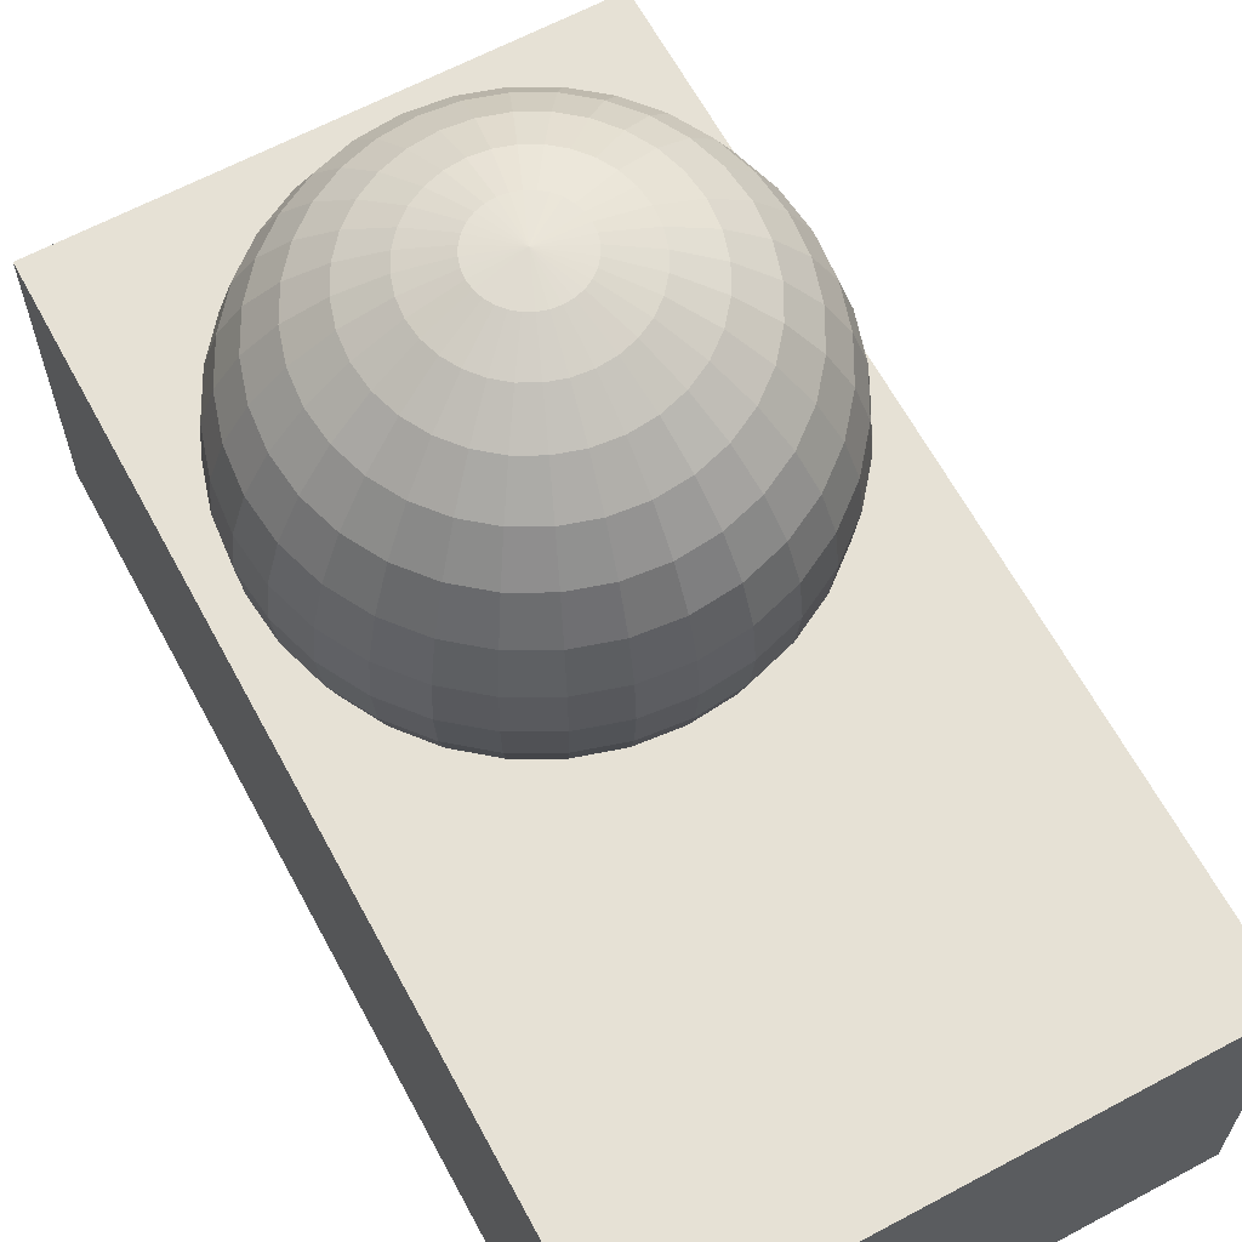
<metadata>
{"format":"obj","ext":"obj","renderer":"f3d","projection":"perspective","resolution":1024,"background":"white","views":[{"elev":64.2,"azim":151.7,"up":"+Y"}]}
</metadata>
<code>
o 球體.009_球體.004
v -0.2413 0.1612 0
v -0.2052 0.2052 0
v -0.2013 0.2052 -0.04004
v -0.2367 0.1612 -0.04708
v -0.1612 -0.2413 0
v -0.2052 -0.2052 0
v -0.2013 -0.2052 -0.04004
v -0.1581 -0.2413 -0.03146
v -0.2681 0.1111 0
v -0.263 0.1111 -0.05231
v -0.1111 -0.2681 0
v -0.1089 -0.2681 -0.02167
v -0.2846 0.05662 0
v -0.2792 0.05662 -0.05553
v -0.05662 -0.2846 0
v -0.05553 -0.2846 -0.01105
v -0.2902 -0 0
v -0.2846 -0 -0.05662
v -0.05662 0.2846 0
v -0 0.2902 0
v -0.05553 0.2846 -0.01105
v 0 -0.2902 0
v -0.2846 -0.05662 0
v -0.2792 -0.05662 -0.05553
v -0.1111 0.2681 0
v -0.1089 0.2681 -0.02167
v -0.2681 -0.1111 0
v -0.263 -0.1111 -0.05231
v -0.1612 0.2413 0
v -0.1581 0.2413 -0.03146
v -0.2413 -0.1612 0
v -0.2367 -0.1612 -0.04708
v -0.149 0.2413 -0.0617
v -0.1896 0.2052 -0.07853
v -0.2229 -0.1612 -0.09234
v -0.1896 -0.2052 -0.07853
v -0.2229 0.1612 -0.09234
v -0.149 -0.2413 -0.0617
v -0.2477 0.1111 -0.1026
v -0.1026 -0.2681 -0.0425
v -0.263 0.05662 -0.1089
v -0.05231 -0.2846 -0.02167
v -0.2681 -0 -0.1111
v -0.05231 0.2846 -0.02167
v -0.263 -0.05662 -0.1089
v -0.1026 0.2681 -0.0425
v -0.2477 -0.1111 -0.1026
v -0.2367 0.05662 -0.1581
v -0.2413 -0 -0.1612
v -0.04708 0.2846 -0.03146
v -0.04708 -0.2846 -0.03146
v -0.2367 -0.05662 -0.1581
v -0.09234 0.2681 -0.0617
v -0.2229 -0.1111 -0.149
v -0.1341 0.2413 -0.08958
v -0.2006 -0.1612 -0.1341
v -0.1706 0.2052 -0.114
v -0.1706 -0.2052 -0.114
v -0.2006 0.1612 -0.1341
v -0.1341 -0.2413 -0.08958
v -0.2229 0.1111 -0.149
v -0.09234 -0.2681 -0.0617
v -0.1706 -0.1612 -0.1706
v -0.1451 -0.2052 -0.1451
v -0.1451 0.2052 -0.1451
v -0.1706 0.1612 -0.1706
v -0.114 -0.2413 -0.114
v -0.1896 0.1111 -0.1896
v -0.07853 -0.2681 -0.07853
v -0.2013 0.05662 -0.2013
v -0.04004 -0.2846 -0.04004
v -0.2052 -0 -0.2052
v -0.04004 0.2846 -0.04004
v -0.2013 -0.05662 -0.2013
v -0.07853 0.2681 -0.07853
v -0.1896 -0.1111 -0.1896
v -0.114 0.2413 -0.114
v -0.03146 0.2846 -0.04708
v -0.03146 -0.2846 -0.04708
v -0.1612 -0 -0.2413
v -0.1581 -0.05662 -0.2367
v -0.0617 0.2681 -0.09234
v -0.149 -0.1111 -0.2229
v -0.08958 0.2413 -0.1341
v -0.1341 -0.1612 -0.2006
v -0.114 0.2052 -0.1706
v -0.114 -0.2052 -0.1706
v -0.1341 0.1612 -0.2006
v -0.08958 -0.2413 -0.1341
v -0.149 0.1111 -0.2229
v -0.0617 -0.2681 -0.09234
v -0.1581 0.05662 -0.2367
v -0.07853 0.2052 -0.1896
v -0.09234 0.1612 -0.2229
v -0.07853 -0.2052 -0.1896
v -0.0617 -0.2413 -0.149
v -0.1026 0.1111 -0.2477
v -0.0425 -0.2681 -0.1026
v -0.1089 0.05662 -0.263
v -0.02167 -0.2846 -0.05231
v -0.1111 -0 -0.2681
v -0.02167 0.2846 -0.05231
v -0.1089 -0.05662 -0.263
v -0.0425 0.2681 -0.1026
v -0.1026 -0.1111 -0.2477
v -0.0617 0.2413 -0.149
v -0.09234 -0.1612 -0.2229
v -0.05662 -0 -0.2846
v -0.05553 -0.05662 -0.2792
v -0.01105 0.2846 -0.05553
v -0.02167 0.2681 -0.1089
v -0.05231 -0.1111 -0.263
v -0.03146 0.2413 -0.1581
v -0.04708 -0.1612 -0.2367
v -0.04004 0.2052 -0.2013
v -0.04004 -0.2052 -0.2013
v -0.04708 0.1612 -0.2367
v -0.03146 -0.2413 -0.1581
v -0.05231 0.1111 -0.263
v -0.02167 -0.2681 -0.1089
v -0.05553 0.05662 -0.2792
v -0.01105 -0.2846 -0.05553
v 0 -0.2052 -0.2052
v 0 -0.2413 -0.1612
v -0 0.1612 -0.2413
v -0 0.1111 -0.2681
v 0 -0.2681 -0.1111
v -0 0.05662 -0.2846
v 0 -0.2846 -0.05662
v 0 0 -0.2902
v -0 0.2846 -0.05662
v 0 -0.05662 -0.2846
v -0 0.2681 -0.1111
v 0 -0.1111 -0.2681
v -0 0.2413 -0.1612
v 0 -0.1612 -0.2413
v -0 0.2052 -0.2052
v 0.05553 -0.05662 -0.2792
v 0.05231 -0.1111 -0.263
v 0.02167 0.2681 -0.1089
v 0.03146 0.2413 -0.1581
v 0.04708 -0.1612 -0.2367
v 0.04004 0.2052 -0.2013
v 0.04004 -0.2052 -0.2013
v 0.04708 0.1612 -0.2367
v 0.03146 -0.2413 -0.1581
v 0.05231 0.1111 -0.263
v 0.02167 -0.2681 -0.1089
v 0.05553 0.05662 -0.2792
v 0.01105 -0.2846 -0.05553
v 0.05662 0 -0.2846
v 0.01105 0.2846 -0.05553
v 0.0617 -0.2413 -0.149
v 0.0425 -0.2681 -0.1026
v 0.1026 0.1111 -0.2477
v 0.1089 0.05662 -0.263
v 0.02167 -0.2846 -0.05231
v 0.1111 0 -0.2681
v 0.02167 0.2846 -0.05231
v 0.1089 -0.05662 -0.263
v 0.0425 0.2681 -0.1026
v 0.1026 -0.1111 -0.2477
v 0.0617 0.2413 -0.149
v 0.09234 -0.1612 -0.2229
v 0.07853 0.2052 -0.1896
v 0.07853 -0.2052 -0.1896
v 0.09234 0.1612 -0.2229
v 0.0617 0.2681 -0.09234
v 0.08958 0.2413 -0.1341
v 0.149 -0.1111 -0.2229
v 0.1341 -0.1612 -0.2006
v 0.114 0.2052 -0.1706
v 0.114 -0.2052 -0.1706
v 0.1341 0.1612 -0.2006
v 0.08958 -0.2413 -0.1341
v 0.149 0.1111 -0.2229
v 0.0617 -0.2681 -0.09234
v 0.1581 0.05662 -0.2367
v 0.03146 -0.2846 -0.04708
v 0.1612 0 -0.2413
v 0.03146 0.2846 -0.04708
v 0.1581 -0.05662 -0.2367
v 0.1896 0.1111 -0.1896
v 0.2013 0.05662 -0.2013
v 0.07853 -0.2681 -0.07853
v 0.04004 -0.2846 -0.04004
v 0.2052 0 -0.2052
v 0.04004 0.2846 -0.04004
v 0.2013 -0.05662 -0.2013
v 0.07853 0.2681 -0.07853
v 0.1896 -0.1111 -0.1896
v 0.114 0.2413 -0.114
v 0.1706 -0.1612 -0.1706
v 0.1451 0.2052 -0.1451
v 0.1451 -0.2052 -0.1451
v 0.1706 0.1612 -0.1706
v 0.114 -0.2413 -0.114
v 0.2229 -0.1111 -0.149
v 0.2006 -0.1612 -0.1341
v 0.1341 0.2413 -0.08958
v 0.1706 0.2052 -0.114
v 0.1706 -0.2052 -0.114
v 0.2006 0.1612 -0.1341
v 0.1341 -0.2413 -0.08958
v 0.2229 0.1111 -0.149
v 0.09234 -0.2681 -0.0617
v 0.2367 0.05662 -0.1581
v 0.04708 -0.2846 -0.03146
v 0.2413 0 -0.1612
v 0.04708 0.2846 -0.03146
v 0.2367 -0.05662 -0.1581
v 0.09234 0.2681 -0.0617
v 0.1026 -0.2681 -0.0425
v 0.05231 -0.2846 -0.02167
v 0.263 0.05662 -0.1089
v 0.2681 0 -0.1111
v 0.05231 0.2846 -0.02167
v 0.263 -0.05662 -0.1089
v 0.1026 0.2681 -0.0425
v 0.2477 -0.1111 -0.1026
v 0.149 0.2413 -0.0617
v 0.2229 -0.1612 -0.09234
v 0.1896 0.2052 -0.07853
v 0.1896 -0.2052 -0.07853
v 0.2229 0.1612 -0.09234
v 0.149 -0.2413 -0.0617
v 0.2477 0.1111 -0.1026
v 0.1581 0.2413 -0.03146
v 0.2013 0.2052 -0.04004
v 0.2367 -0.1612 -0.04708
v 0.2013 -0.2052 -0.04004
v 0.2367 0.1612 -0.04708
v 0.1581 -0.2413 -0.03146
v 0.263 0.1111 -0.05231
v 0.1089 -0.2681 -0.02167
v 0.2792 0.05662 -0.05553
v 0.05553 -0.2846 -0.01105
v 0.2846 0 -0.05662
v 0.05553 0.2846 -0.01105
v 0.2792 -0.05662 -0.05553
v 0.1089 0.2681 -0.02167
v 0.263 -0.1111 -0.05231
v 0.2846 0.05662 0
v 0.2902 0 0
v 0.05662 0.2846 0
v 0.05662 -0.2846 0
v 0.2846 -0.05662 0
v 0.1111 0.2681 0
v 0.2681 -0.1111 0
v 0.1612 0.2413 0
v 0.2413 -0.1612 0
v 0.2052 0.2052 0
v 0.2052 -0.2052 0
v 0.2413 0.1612 0
v 0.1612 -0.2413 0
v 0.2681 0.1111 0
v 0.1111 -0.2681 0
v 0.2367 -0.1612 0.04708
v 0.2013 -0.2052 0.04004
v 0.2013 0.2052 0.04004
v 0.2367 0.1612 0.04708
v 0.1581 -0.2413 0.03146
v 0.263 0.1111 0.05231
v 0.1089 -0.2681 0.02167
v 0.2792 0.05662 0.05553
v 0.05553 -0.2846 0.01105
v 0.2846 0 0.05662
v 0.05553 0.2846 0.01105
v 0.2792 -0.05662 0.05553
v 0.1089 0.2681 0.02167
v 0.263 -0.1111 0.05231
v 0.1581 0.2413 0.03146
v 0.05231 -0.2846 0.02167
v 0.2681 0 0.1111
v 0.263 -0.05662 0.1089
v 0.05231 0.2846 0.02167
v 0.1026 0.2681 0.0425
v 0.2477 -0.1111 0.1026
v 0.149 0.2413 0.0617
v 0.2229 -0.1612 0.09234
v 0.1896 0.2052 0.07853
v 0.1896 -0.2052 0.07853
v 0.2229 0.1612 0.09234
v 0.149 -0.2413 0.0617
v 0.2477 0.1111 0.1026
v 0.1026 -0.2681 0.0425
v 0.263 0.05662 0.1089
v 0.1706 -0.2052 0.114
v 0.1341 -0.2413 0.08958
v 0.2006 0.1612 0.1341
v 0.2229 0.1111 0.149
v 0.09234 -0.2681 0.0617
v 0.2367 0.05662 0.1581
v 0.04708 -0.2846 0.03146
v 0.2413 0 0.1612
v 0.04708 0.2846 0.03146
v 0.2367 -0.05662 0.1581
v 0.09234 0.2681 0.0617
v 0.2229 -0.1111 0.149
v 0.1341 0.2413 0.08958
v 0.2006 -0.1612 0.1341
v 0.1706 0.2052 0.114
v 0.04004 0.2846 0.04004
v 0.07853 0.2681 0.07853
v 0.2013 -0.05662 0.2013
v 0.1896 -0.1111 0.1896
v 0.114 0.2413 0.114
v 0.1706 -0.1612 0.1706
v 0.1451 0.2052 0.1451
v 0.1451 -0.2052 0.1451
v 0.1706 0.1612 0.1706
v 0.114 -0.2413 0.114
v 0.1896 0.1111 0.1896
v 0.07853 -0.2681 0.07853
v 0.2013 0.05662 0.2013
v 0.04004 -0.2846 0.04004
v 0.2052 0 0.2052
v 0.1341 0.1612 0.2006
v 0.149 0.1111 0.2229
v 0.08958 -0.2413 0.1341
v 0.0617 -0.2681 0.09234
v 0.1581 0.05662 0.2367
v 0.03146 -0.2846 0.04708
v 0.1612 0 0.2413
v 0.03146 0.2846 0.04708
v 0.1581 -0.05662 0.2367
v 0.0617 0.2681 0.09234
v 0.149 -0.1111 0.2229
v 0.08958 0.2413 0.1341
v 0.1341 -0.1612 0.2006
v 0.114 0.2052 0.1706
v 0.114 -0.2052 0.1706
v 0.1089 -0.05662 0.263
v 0.1026 -0.1111 0.2477
v 0.0425 0.2681 0.1026
v 0.0617 0.2413 0.149
v 0.09234 -0.1612 0.2229
v 0.07853 0.2052 0.1896
v 0.07853 -0.2052 0.1896
v 0.09234 0.1612 0.2229
v 0.0617 -0.2413 0.149
v 0.1026 0.1111 0.2477
v 0.0425 -0.2681 0.1026
v 0.1089 0.05662 0.263
v 0.02167 -0.2846 0.05231
v 0.1111 0 0.2681
v 0.02167 0.2846 0.05231
v 0.03146 -0.2413 0.1581
v 0.02167 -0.2681 0.1089
v 0.05231 0.1111 0.263
v 0.05553 0.05662 0.2792
v 0.01105 -0.2846 0.05553
v 0.05662 0 0.2846
v 0.01105 0.2846 0.05553
v 0.05553 -0.05662 0.2792
v 0.02167 0.2681 0.1089
v 0.05231 -0.1111 0.263
v 0.03146 0.2413 0.1581
v 0.04708 -0.1612 0.2367
v 0.04004 0.2052 0.2013
v 0.04004 -0.2052 0.2013
v 0.04708 0.1612 0.2367
v -0 0.2681 0.1111
v -0 0.2413 0.1612
v 0 -0.1111 0.2681
v 0 -0.1612 0.2413
v -0 0.2052 0.2052
v 0 -0.2052 0.2052
v -0 0.1612 0.2413
v 0 -0.2413 0.1612
v -0 0.1111 0.2681
v 0 -0.2681 0.1111
v -0 0.05662 0.2846
v 0 -0.2846 0.05662
v 0 0 0.2902
v -0 0.2846 0.05662
v 0 -0.05662 0.2846
v -0.05231 0.1111 0.263
v -0.05553 0.05662 0.2792
v -0.02167 -0.2681 0.1089
v -0.01105 -0.2846 0.05553
v -0.05662 -0 0.2846
v -0.01105 0.2846 0.05553
v -0.05553 -0.05662 0.2792
v -0.02167 0.2681 0.1089
v -0.05231 -0.1111 0.263
v -0.03146 0.2413 0.1581
v -0.04708 -0.1612 0.2367
v -0.04004 0.2052 0.2013
v -0.04004 -0.2052 0.2013
v -0.04708 0.1612 0.2367
v -0.03146 -0.2413 0.1581
v -0.1026 -0.1111 0.2477
v -0.09234 -0.1612 0.2229
v -0.0617 0.2413 0.149
v -0.07853 0.2052 0.1896
v -0.07853 -0.2052 0.1896
v -0.09234 0.1612 0.2229
v -0.0617 -0.2413 0.149
v -0.1026 0.1111 0.2477
v -0.0425 -0.2681 0.1026
v -0.1089 0.05662 0.263
v -0.02167 -0.2846 0.05231
v -0.1111 -0 0.2681
v -0.02167 0.2846 0.05231
v -0.1089 -0.05662 0.263
v -0.0425 0.2681 0.1026
v -0.0617 -0.2681 0.09234
v -0.03146 -0.2846 0.04708
v -0.1581 0.05662 0.2367
v -0.1612 -0 0.2413
v -0.03146 0.2846 0.04708
v -0.1581 -0.05662 0.2367
v -0.0617 0.2681 0.09234
v -0.149 -0.1111 0.2229
v -0.08958 0.2413 0.1341
v -0.1341 -0.1612 0.2006
v -0.114 0.2052 0.1706
v -0.114 -0.2052 0.1706
v -0.1341 0.1612 0.2006
v -0.08958 -0.2413 0.1341
v -0.149 0.1111 0.2229
v -0.1706 -0.1612 0.1706
v -0.1451 -0.2052 0.1451
v -0.1451 0.2052 0.1451
v -0.1706 0.1612 0.1706
v -0.114 -0.2413 0.114
v -0.1896 0.1111 0.1896
v -0.07853 -0.2681 0.07853
v -0.2013 0.05662 0.2013
v -0.04004 -0.2846 0.04004
v -0.2052 -0 0.2052
v -0.04004 0.2846 0.04004
v -0.2013 -0.05662 0.2013
v -0.07853 0.2681 0.07853
v -0.1896 -0.1111 0.1896
v -0.114 0.2413 0.114
v -0.04708 0.2846 0.03146
v -0.04708 -0.2846 0.03146
v -0.2413 -0 0.1612
v -0.2367 -0.05662 0.1581
v -0.09234 0.2681 0.0617
v -0.2229 -0.1111 0.149
v -0.1341 0.2413 0.08958
v -0.2006 -0.1612 0.1341
v -0.1706 0.2052 0.114
v -0.1706 -0.2052 0.114
v -0.2006 0.1612 0.1341
v -0.1341 -0.2413 0.08958
v -0.2229 0.1111 0.149
v -0.09234 -0.2681 0.0617
v -0.2367 0.05662 0.1581
v -0.1896 0.2052 0.07853
v -0.2229 0.1612 0.09234
v -0.1896 -0.2052 0.07853
v -0.149 -0.2413 0.0617
v -0.2477 0.1111 0.1026
v -0.1026 -0.2681 0.0425
v -0.263 0.05662 0.1089
v -0.05231 -0.2846 0.02167
v -0.2681 -0 0.1111
v -0.05231 0.2846 0.02167
v -0.263 -0.05662 0.1089
v -0.1026 0.2681 0.0425
v -0.2477 -0.1111 0.1026
v -0.149 0.2413 0.0617
v -0.2229 -0.1612 0.09234
v -0.2846 -0 0.05662
v -0.2792 -0.05662 0.05553
v -0.05553 0.2846 0.01105
v -0.1089 0.2681 0.02167
v -0.263 -0.1111 0.05231
v -0.1581 0.2413 0.03146
v -0.2367 -0.1612 0.04708
v -0.2013 0.2052 0.04004
v -0.2013 -0.2052 0.04004
v -0.2367 0.1612 0.04708
v -0.1581 -0.2413 0.03146
v -0.263 0.1111 0.05231
v -0.1089 -0.2681 0.02167
v -0.2792 0.05662 0.05553
v -0.05553 -0.2846 0.01105
f 1 2 3 4
f 5 6 7 8
f 9 1 4 10
f 11 5 8 12
f 13 9 10 14
f 15 11 12 16
f 17 13 14 18
f 19 20 21
f 22 15 16
f 23 17 18 24
f 25 19 21 26
f 27 23 24 28
f 29 25 26 30
f 31 27 28 32
f 2 29 30 3
f 6 31 32 7
f 3 30 33 34
f 7 32 35 36
f 4 3 34 37
f 8 7 36 38
f 10 4 37 39
f 12 8 38 40
f 14 10 39 41
f 16 12 40 42
f 18 14 41 43
f 21 20 44
f 22 16 42
f 24 18 43 45
f 26 21 44 46
f 28 24 45 47
f 30 26 46 33
f 32 28 47 35
f 43 41 48 49
f 44 20 50
f 22 42 51
f 45 43 49 52
f 46 44 50 53
f 47 45 52 54
f 33 46 53 55
f 35 47 54 56
f 34 33 55 57
f 36 35 56 58
f 37 34 57 59
f 38 36 58 60
f 39 37 59 61
f 40 38 60 62
f 41 39 61 48
f 42 40 62 51
f 58 56 63 64
f 59 57 65 66
f 60 58 64 67
f 61 59 66 68
f 62 60 67 69
f 48 61 68 70
f 51 62 69 71
f 49 48 70 72
f 50 20 73
f 22 51 71
f 52 49 72 74
f 53 50 73 75
f 54 52 74 76
f 55 53 75 77
f 56 54 76 63
f 57 55 77 65
f 73 20 78
f 22 71 79
f 74 72 80 81
f 75 73 78 82
f 76 74 81 83
f 77 75 82 84
f 63 76 83 85
f 65 77 84 86
f 64 63 85 87
f 66 65 86 88
f 67 64 87 89
f 68 66 88 90
f 69 67 89 91
f 70 68 90 92
f 71 69 91 79
f 72 70 92 80
f 88 86 93 94
f 89 87 95 96
f 90 88 94 97
f 91 89 96 98
f 92 90 97 99
f 79 91 98 100
f 80 92 99 101
f 78 20 102
f 22 79 100
f 81 80 101 103
f 82 78 102 104
f 83 81 103 105
f 84 82 104 106
f 85 83 105 107
f 86 84 106 93
f 87 85 107 95
f 103 101 108 109
f 104 102 110 111
f 105 103 109 112
f 106 104 111 113
f 107 105 112 114
f 93 106 113 115
f 95 107 114 116
f 94 93 115 117
f 96 95 116 118
f 97 94 117 119
f 98 96 118 120
f 99 97 119 121
f 100 98 120 122
f 101 99 121 108
f 102 20 110
f 22 100 122
f 118 116 123 124
f 119 117 125 126
f 120 118 124 127
f 121 119 126 128
f 122 120 127 129
f 108 121 128 130
f 110 20 131
f 22 122 129
f 109 108 130 132
f 111 110 131 133
f 112 109 132 134
f 113 111 133 135
f 114 112 134 136
f 115 113 135 137
f 116 114 136 123
f 117 115 137 125
f 134 132 138 139
f 135 133 140 141
f 136 134 139 142
f 137 135 141 143
f 123 136 142 144
f 125 137 143 145
f 124 123 144 146
f 126 125 145 147
f 127 124 146 148
f 128 126 147 149
f 129 127 148 150
f 130 128 149 151
f 131 20 152
f 22 129 150
f 132 130 151 138
f 133 131 152 140
f 148 146 153 154
f 149 147 155 156
f 150 148 154 157
f 151 149 156 158
f 152 20 159
f 22 150 157
f 138 151 158 160
f 140 152 159 161
f 139 138 160 162
f 141 140 161 163
f 142 139 162 164
f 143 141 163 165
f 144 142 164 166
f 145 143 165 167
f 146 144 166 153
f 147 145 167 155
f 163 161 168 169
f 164 162 170 171
f 165 163 169 172
f 166 164 171 173
f 167 165 172 174
f 153 166 173 175
f 155 167 174 176
f 154 153 175 177
f 156 155 176 178
f 157 154 177 179
f 158 156 178 180
f 159 20 181
f 22 157 179
f 160 158 180 182
f 161 159 181 168
f 162 160 182 170
f 178 176 183 184
f 179 177 185 186
f 180 178 184 187
f 181 20 188
f 22 179 186
f 182 180 187 189
f 168 181 188 190
f 170 182 189 191
f 169 168 190 192
f 171 170 191 193
f 172 169 192 194
f 173 171 193 195
f 174 172 194 196
f 175 173 195 197
f 176 174 196 183
f 177 175 197 185
f 193 191 198 199
f 194 192 200 201
f 195 193 199 202
f 196 194 201 203
f 197 195 202 204
f 183 196 203 205
f 185 197 204 206
f 184 183 205 207
f 186 185 206 208
f 187 184 207 209
f 188 20 210
f 22 186 208
f 189 187 209 211
f 190 188 210 212
f 191 189 211 198
f 192 190 212 200
f 208 206 213 214
f 209 207 215 216
f 210 20 217
f 22 208 214
f 211 209 216 218
f 212 210 217 219
f 198 211 218 220
f 200 212 219 221
f 199 198 220 222
f 201 200 221 223
f 202 199 222 224
f 203 201 223 225
f 204 202 224 226
f 205 203 225 227
f 206 204 226 213
f 207 205 227 215
f 223 221 228 229
f 224 222 230 231
f 225 223 229 232
f 226 224 231 233
f 227 225 232 234
f 213 226 233 235
f 215 227 234 236
f 214 213 235 237
f 216 215 236 238
f 217 20 239
f 22 214 237
f 218 216 238 240
f 219 217 239 241
f 220 218 240 242
f 221 219 241 228
f 222 220 242 230
f 238 236 243 244
f 239 20 245
f 22 237 246
f 240 238 244 247
f 241 239 245 248
f 242 240 247 249
f 228 241 248 250
f 230 242 249 251
f 229 228 250 252
f 231 230 251 253
f 232 229 252 254
f 233 231 253 255
f 234 232 254 256
f 235 233 255 257
f 236 234 256 243
f 237 235 257 246
f 253 251 258 259
f 254 252 260 261
f 255 253 259 262
f 256 254 261 263
f 257 255 262 264
f 243 256 263 265
f 246 257 264 266
f 244 243 265 267
f 245 20 268
f 22 246 266
f 247 244 267 269
f 248 245 268 270
f 249 247 269 271
f 250 248 270 272
f 251 249 271 258
f 252 250 272 260
f 22 266 273
f 269 267 274 275
f 270 268 276 277
f 271 269 275 278
f 272 270 277 279
f 258 271 278 280
f 260 272 279 281
f 259 258 280 282
f 261 260 281 283
f 262 259 282 284
f 263 261 283 285
f 264 262 284 286
f 265 263 285 287
f 266 264 286 273
f 267 265 287 274
f 268 20 276
f 284 282 288 289
f 285 283 290 291
f 286 284 289 292
f 287 285 291 293
f 273 286 292 294
f 274 287 293 295
f 276 20 296
f 22 273 294
f 275 274 295 297
f 277 276 296 298
f 278 275 297 299
f 279 277 298 300
f 280 278 299 301
f 281 279 300 302
f 282 280 301 288
f 283 281 302 290
f 298 296 303 304
f 299 297 305 306
f 300 298 304 307
f 301 299 306 308
f 302 300 307 309
f 288 301 308 310
f 290 302 309 311
f 289 288 310 312
f 291 290 311 313
f 292 289 312 314
f 293 291 313 315
f 294 292 314 316
f 295 293 315 317
f 296 20 303
f 22 294 316
f 297 295 317 305
f 313 311 318 319
f 314 312 320 321
f 315 313 319 322
f 316 314 321 323
f 317 315 322 324
f 303 20 325
f 22 316 323
f 305 317 324 326
f 304 303 325 327
f 306 305 326 328
f 307 304 327 329
f 308 306 328 330
f 309 307 329 331
f 310 308 330 332
f 311 309 331 318
f 312 310 332 320
f 328 326 333 334
f 329 327 335 336
f 330 328 334 337
f 331 329 336 338
f 332 330 337 339
f 318 331 338 340
f 320 332 339 341
f 319 318 340 342
f 321 320 341 343
f 322 319 342 344
f 323 321 343 345
f 324 322 344 346
f 325 20 347
f 22 323 345
f 326 324 346 333
f 327 325 347 335
f 343 341 348 349
f 344 342 350 351
f 345 343 349 352
f 346 344 351 353
f 347 20 354
f 22 345 352
f 333 346 353 355
f 335 347 354 356
f 334 333 355 357
f 336 335 356 358
f 337 334 357 359
f 338 336 358 360
f 339 337 359 361
f 340 338 360 362
f 341 339 361 348
f 342 340 362 350
f 358 356 363 364
f 359 357 365 366
f 360 358 364 367
f 361 359 366 368
f 362 360 367 369
f 348 361 368 370
f 350 362 369 371
f 349 348 370 372
f 351 350 371 373
f 352 349 372 374
f 353 351 373 375
f 354 20 376
f 22 352 374
f 355 353 375 377
f 356 354 376 363
f 357 355 377 365
f 373 371 378 379
f 374 372 380 381
f 375 373 379 382
f 376 20 383
f 22 374 381
f 377 375 382 384
f 363 376 383 385
f 365 377 384 386
f 364 363 385 387
f 366 365 386 388
f 367 364 387 389
f 368 366 388 390
f 369 367 389 391
f 370 368 390 392
f 371 369 391 378
f 372 370 392 380
f 388 386 393 394
f 389 387 395 396
f 390 388 394 397
f 391 389 396 398
f 392 390 397 399
f 378 391 398 400
f 380 392 399 401
f 379 378 400 402
f 381 380 401 403
f 382 379 402 404
f 383 20 405
f 22 381 403
f 384 382 404 406
f 385 383 405 407
f 386 384 406 393
f 387 385 407 395
f 403 401 408 409
f 404 402 410 411
f 405 20 412
f 22 403 409
f 406 404 411 413
f 407 405 412 414
f 393 406 413 415
f 395 407 414 416
f 394 393 415 417
f 396 395 416 418
f 397 394 417 419
f 398 396 418 420
f 399 397 419 421
f 400 398 420 422
f 401 399 421 408
f 402 400 422 410
f 419 417 423 424
f 420 418 425 426
f 421 419 424 427
f 422 420 426 428
f 408 421 427 429
f 410 422 428 430
f 409 408 429 431
f 411 410 430 432
f 412 20 433
f 22 409 431
f 413 411 432 434
f 414 412 433 435
f 415 413 434 436
f 416 414 435 437
f 417 415 436 423
f 418 416 437 425
f 433 20 438
f 22 431 439
f 434 432 440 441
f 435 433 438 442
f 436 434 441 443
f 437 435 442 444
f 423 436 443 445
f 425 437 444 446
f 424 423 445 447
f 426 425 446 448
f 427 424 447 449
f 428 426 448 450
f 429 427 449 451
f 430 428 450 452
f 431 429 451 439
f 432 430 452 440
f 448 446 453 454
f 449 447 455 456
f 450 448 454 457
f 451 449 456 458
f 452 450 457 459
f 439 451 458 460
f 440 452 459 461
f 438 20 462
f 22 439 460
f 441 440 461 463
f 442 438 462 464
f 443 441 463 465
f 444 442 464 466
f 445 443 465 467
f 446 444 466 453
f 447 445 467 455
f 463 461 468 469
f 464 462 470 471
f 465 463 469 472
f 466 464 471 473
f 467 465 472 474
f 453 466 473 475
f 455 467 474 476
f 454 453 475 477
f 456 455 476 478
f 457 454 477 479
f 458 456 478 480
f 459 457 479 481
f 460 458 480 482
f 461 459 481 468
f 462 20 470
f 22 460 482
f 478 476 6 5
f 479 477 1 9
f 480 478 5 11
f 481 479 9 13
f 482 480 11 15
f 468 481 13 17
f 470 20 19
f 22 482 15
f 469 468 17 23
f 471 470 19 25
f 472 469 23 27
f 473 471 25 29
f 474 472 27 31
f 475 473 29 2
f 476 474 31 6
f 477 475 2 1
o 立方體.015
v 0.3207 -0.5082 0.4293
v 0.3207 -0.0973 0.4293
v -0.3207 -0.0973 0.4293
v -0.3207 -0.5082 0.4293
v -0.3207 -0.0973 -0.7348
v -0.3207 -0.5082 -0.7348
v 0.3207 -0.0973 -0.7348
v 0.3207 -0.5082 -0.7348
f 483 484 485 486
f 486 485 487 488
f 488 487 489 490
f 490 489 484 483
f 486 488 490 483
f 487 485 484 489

</code>
